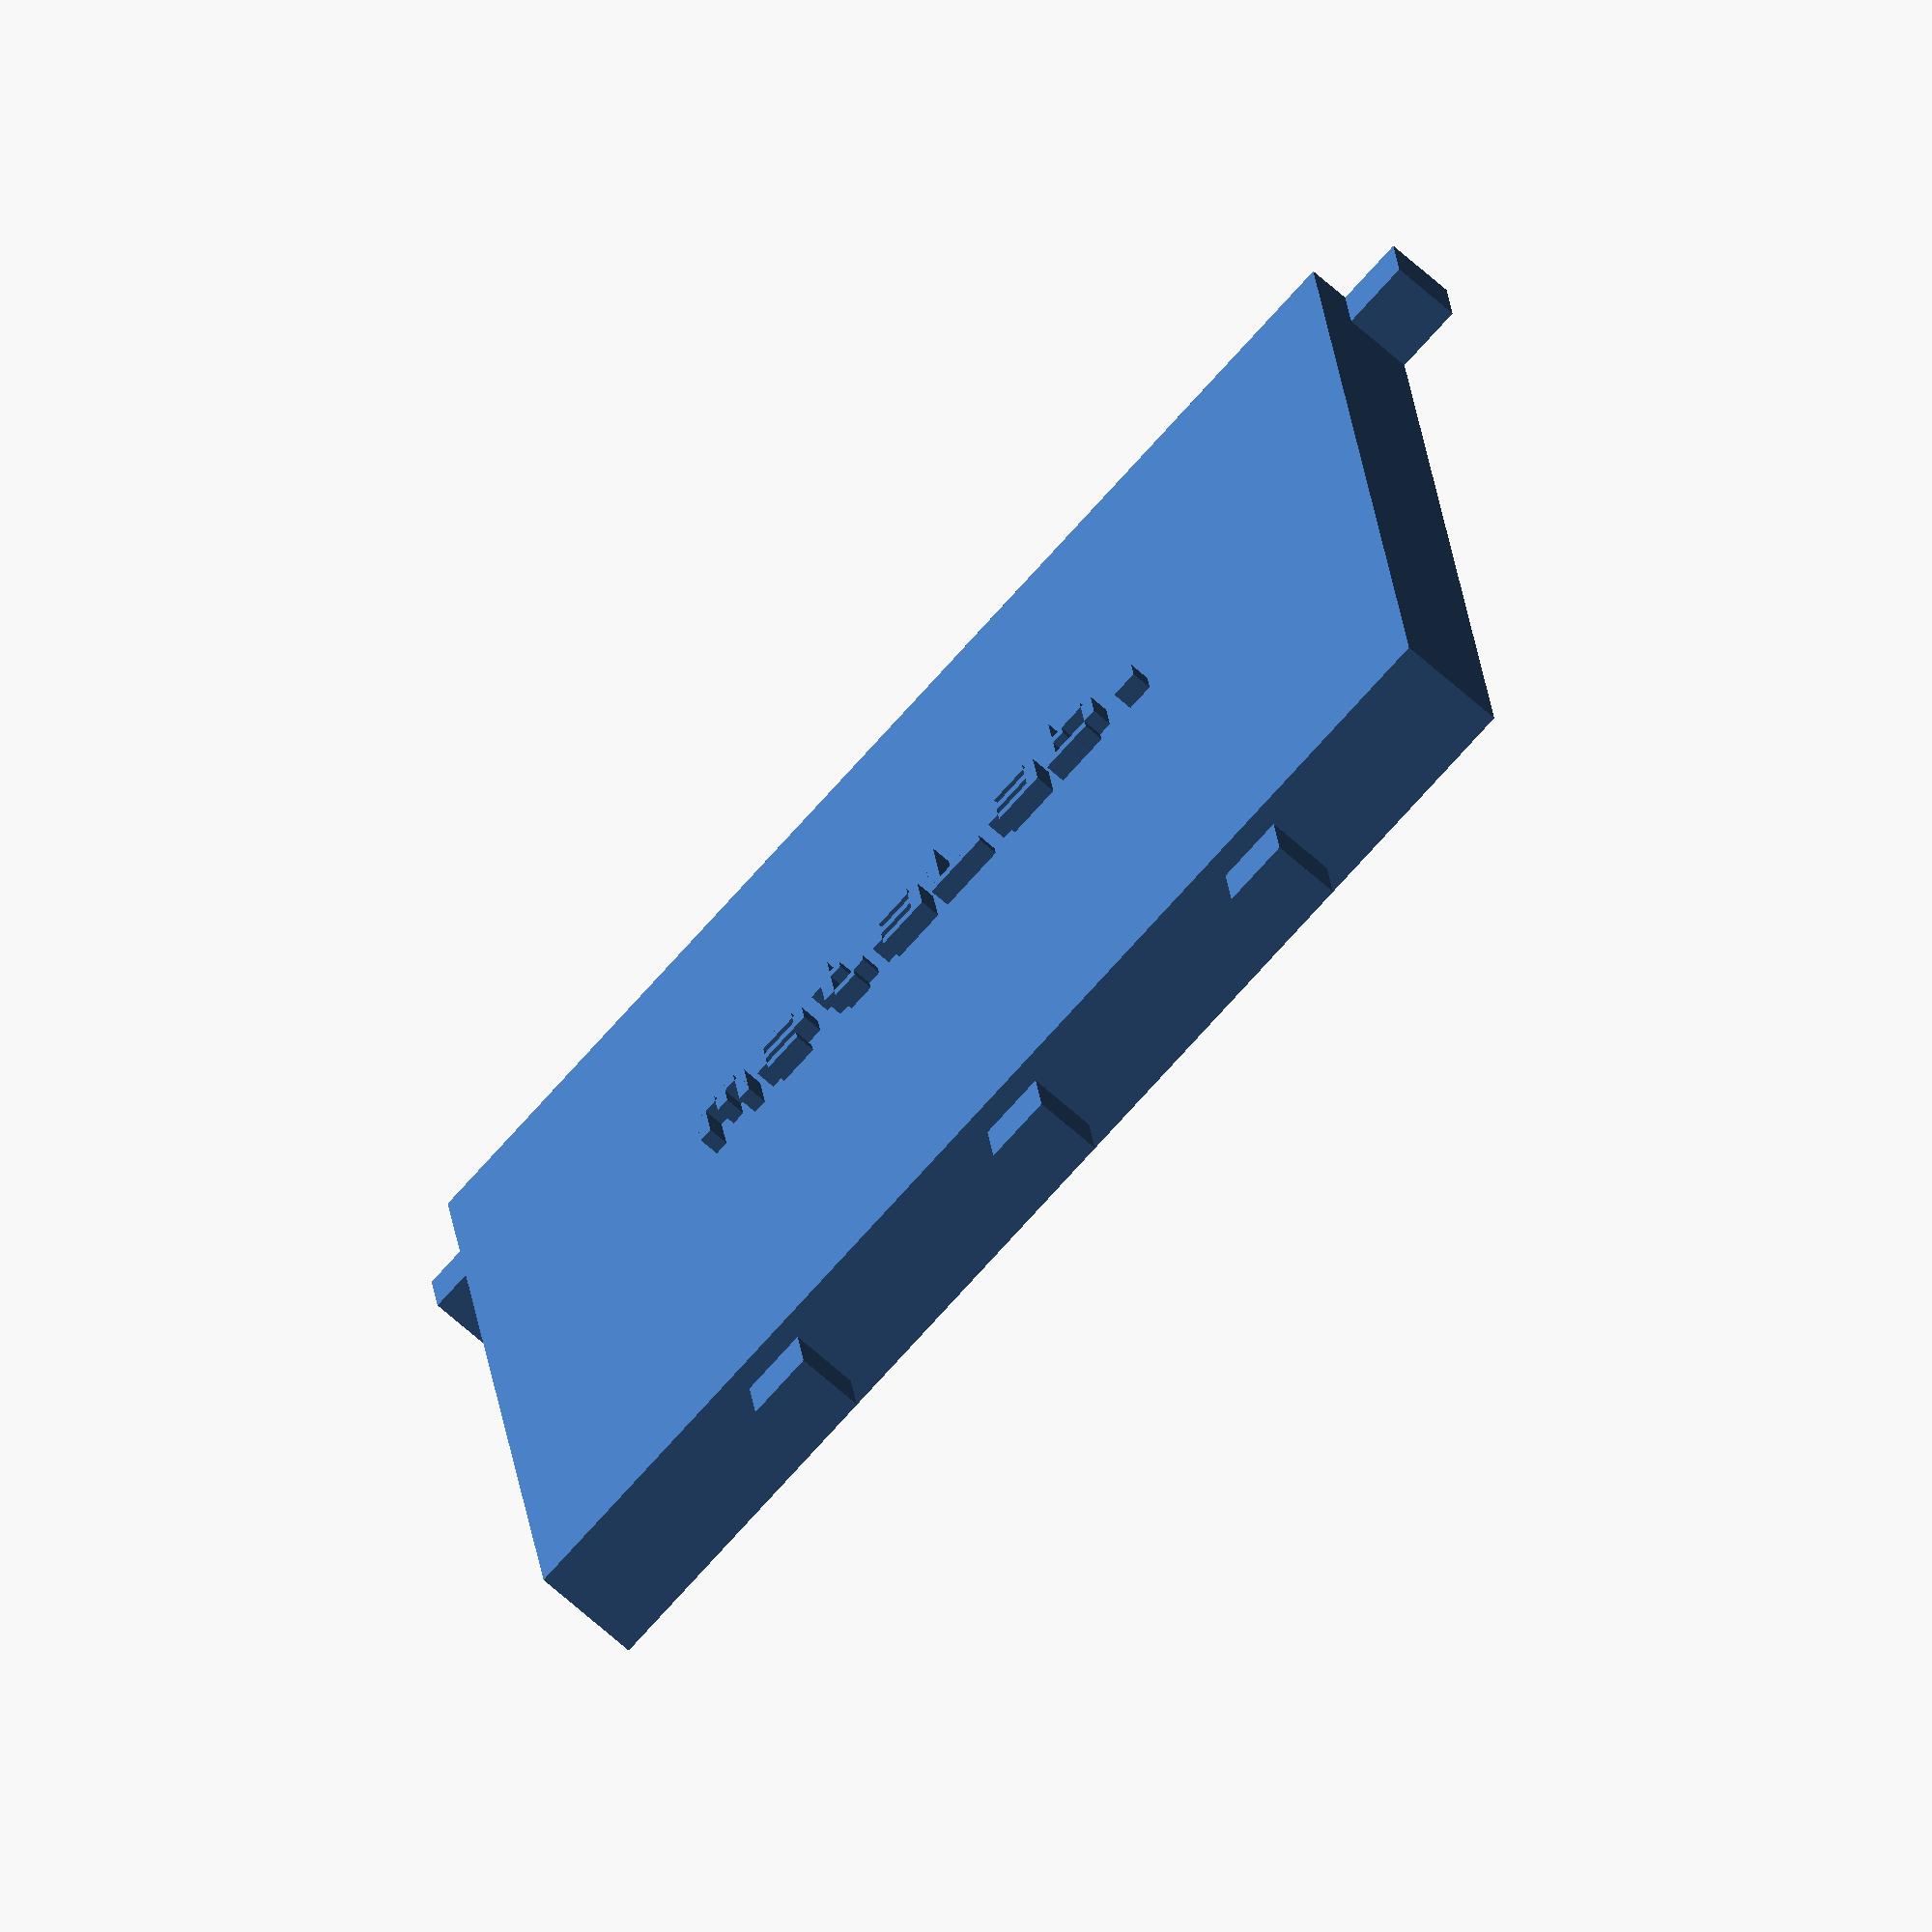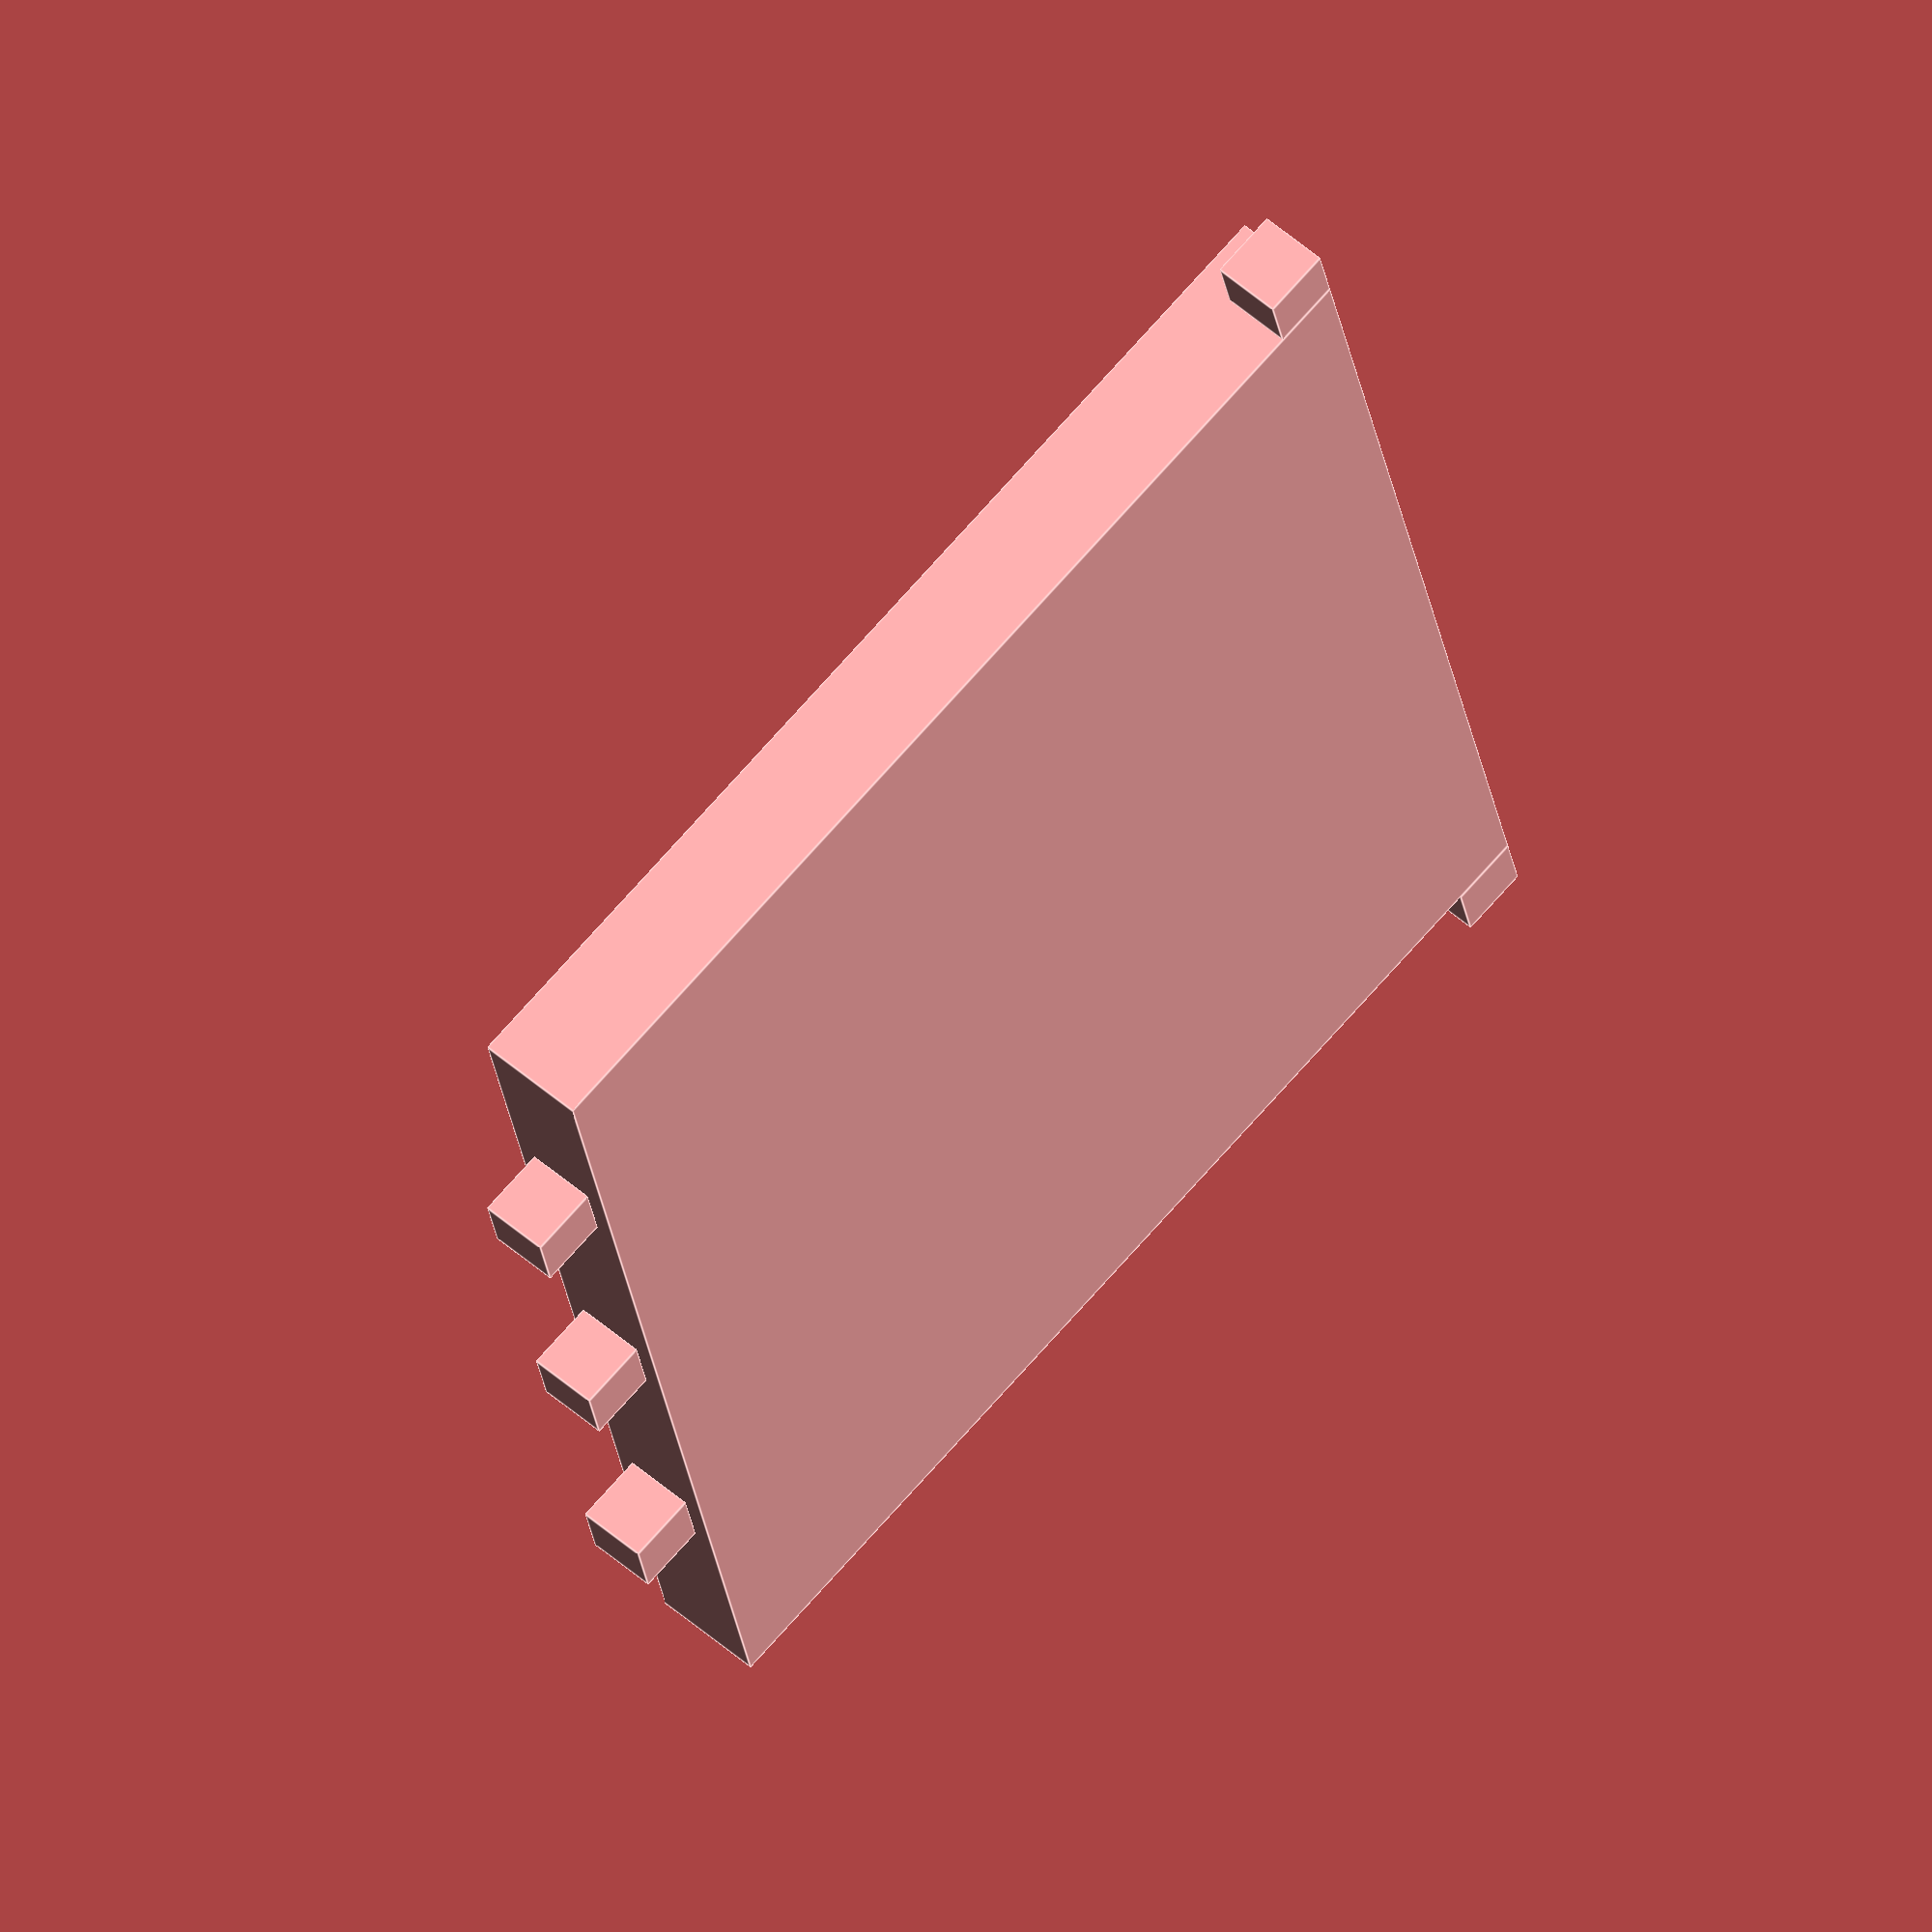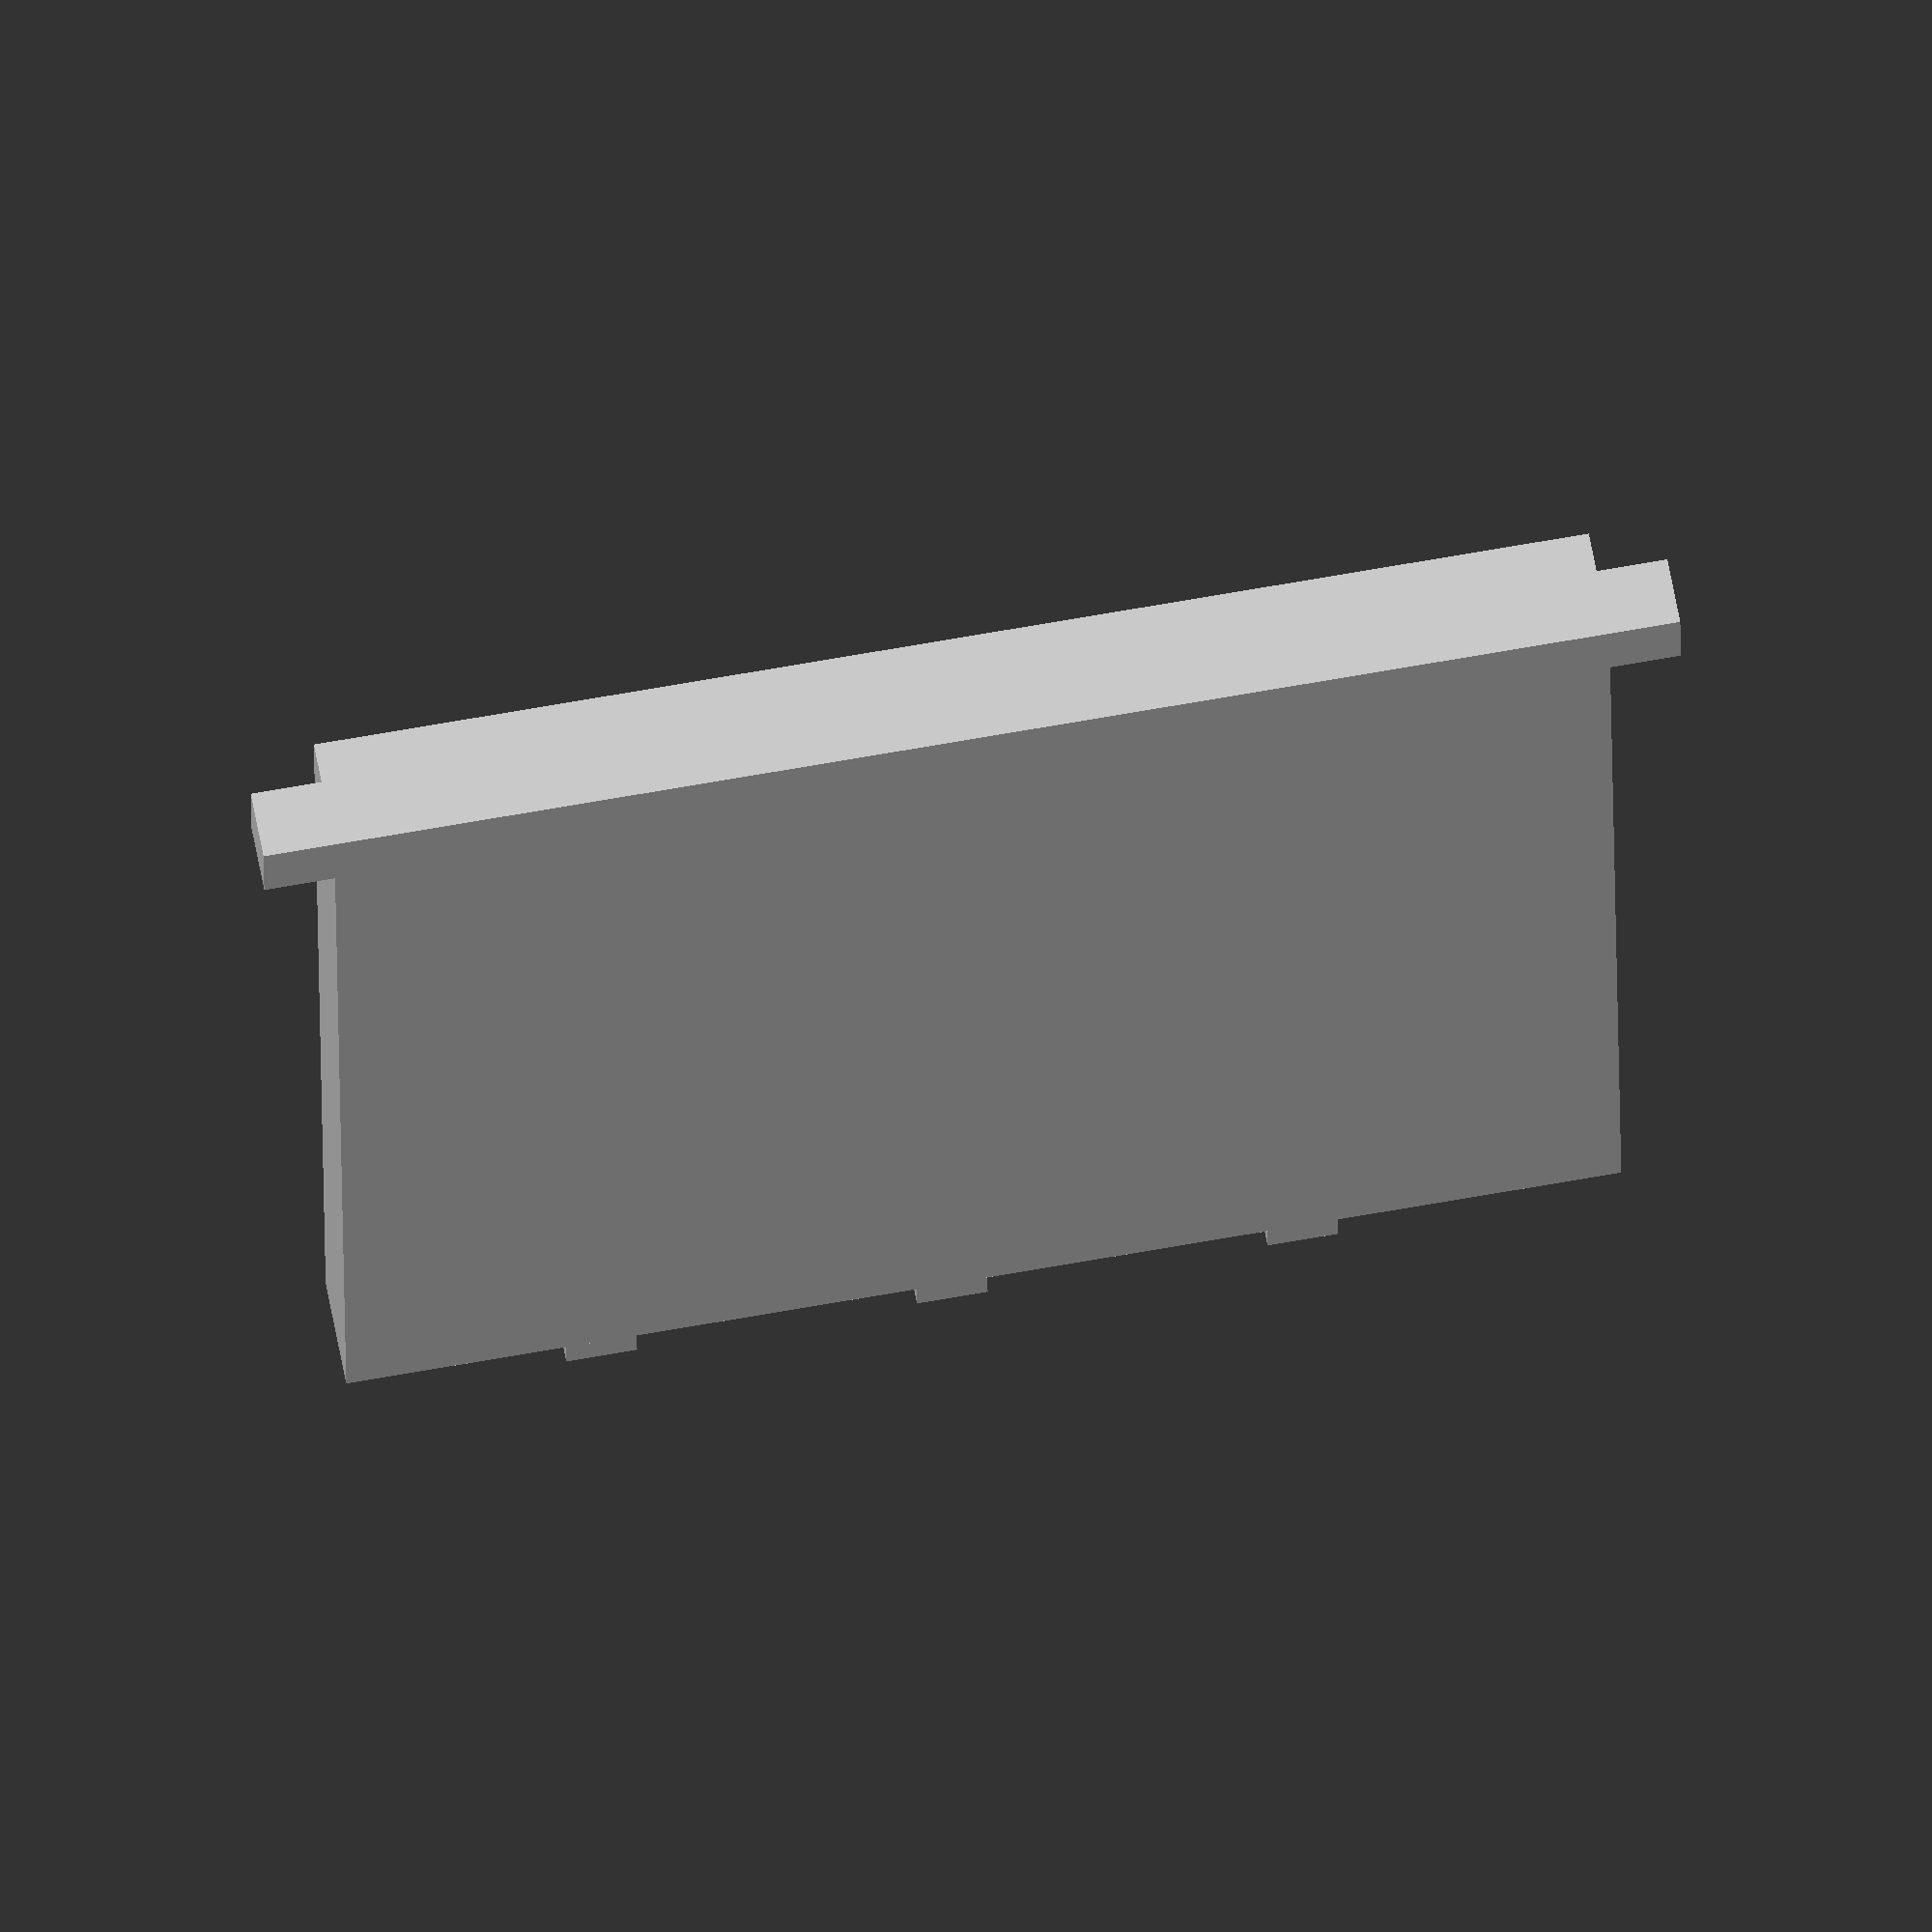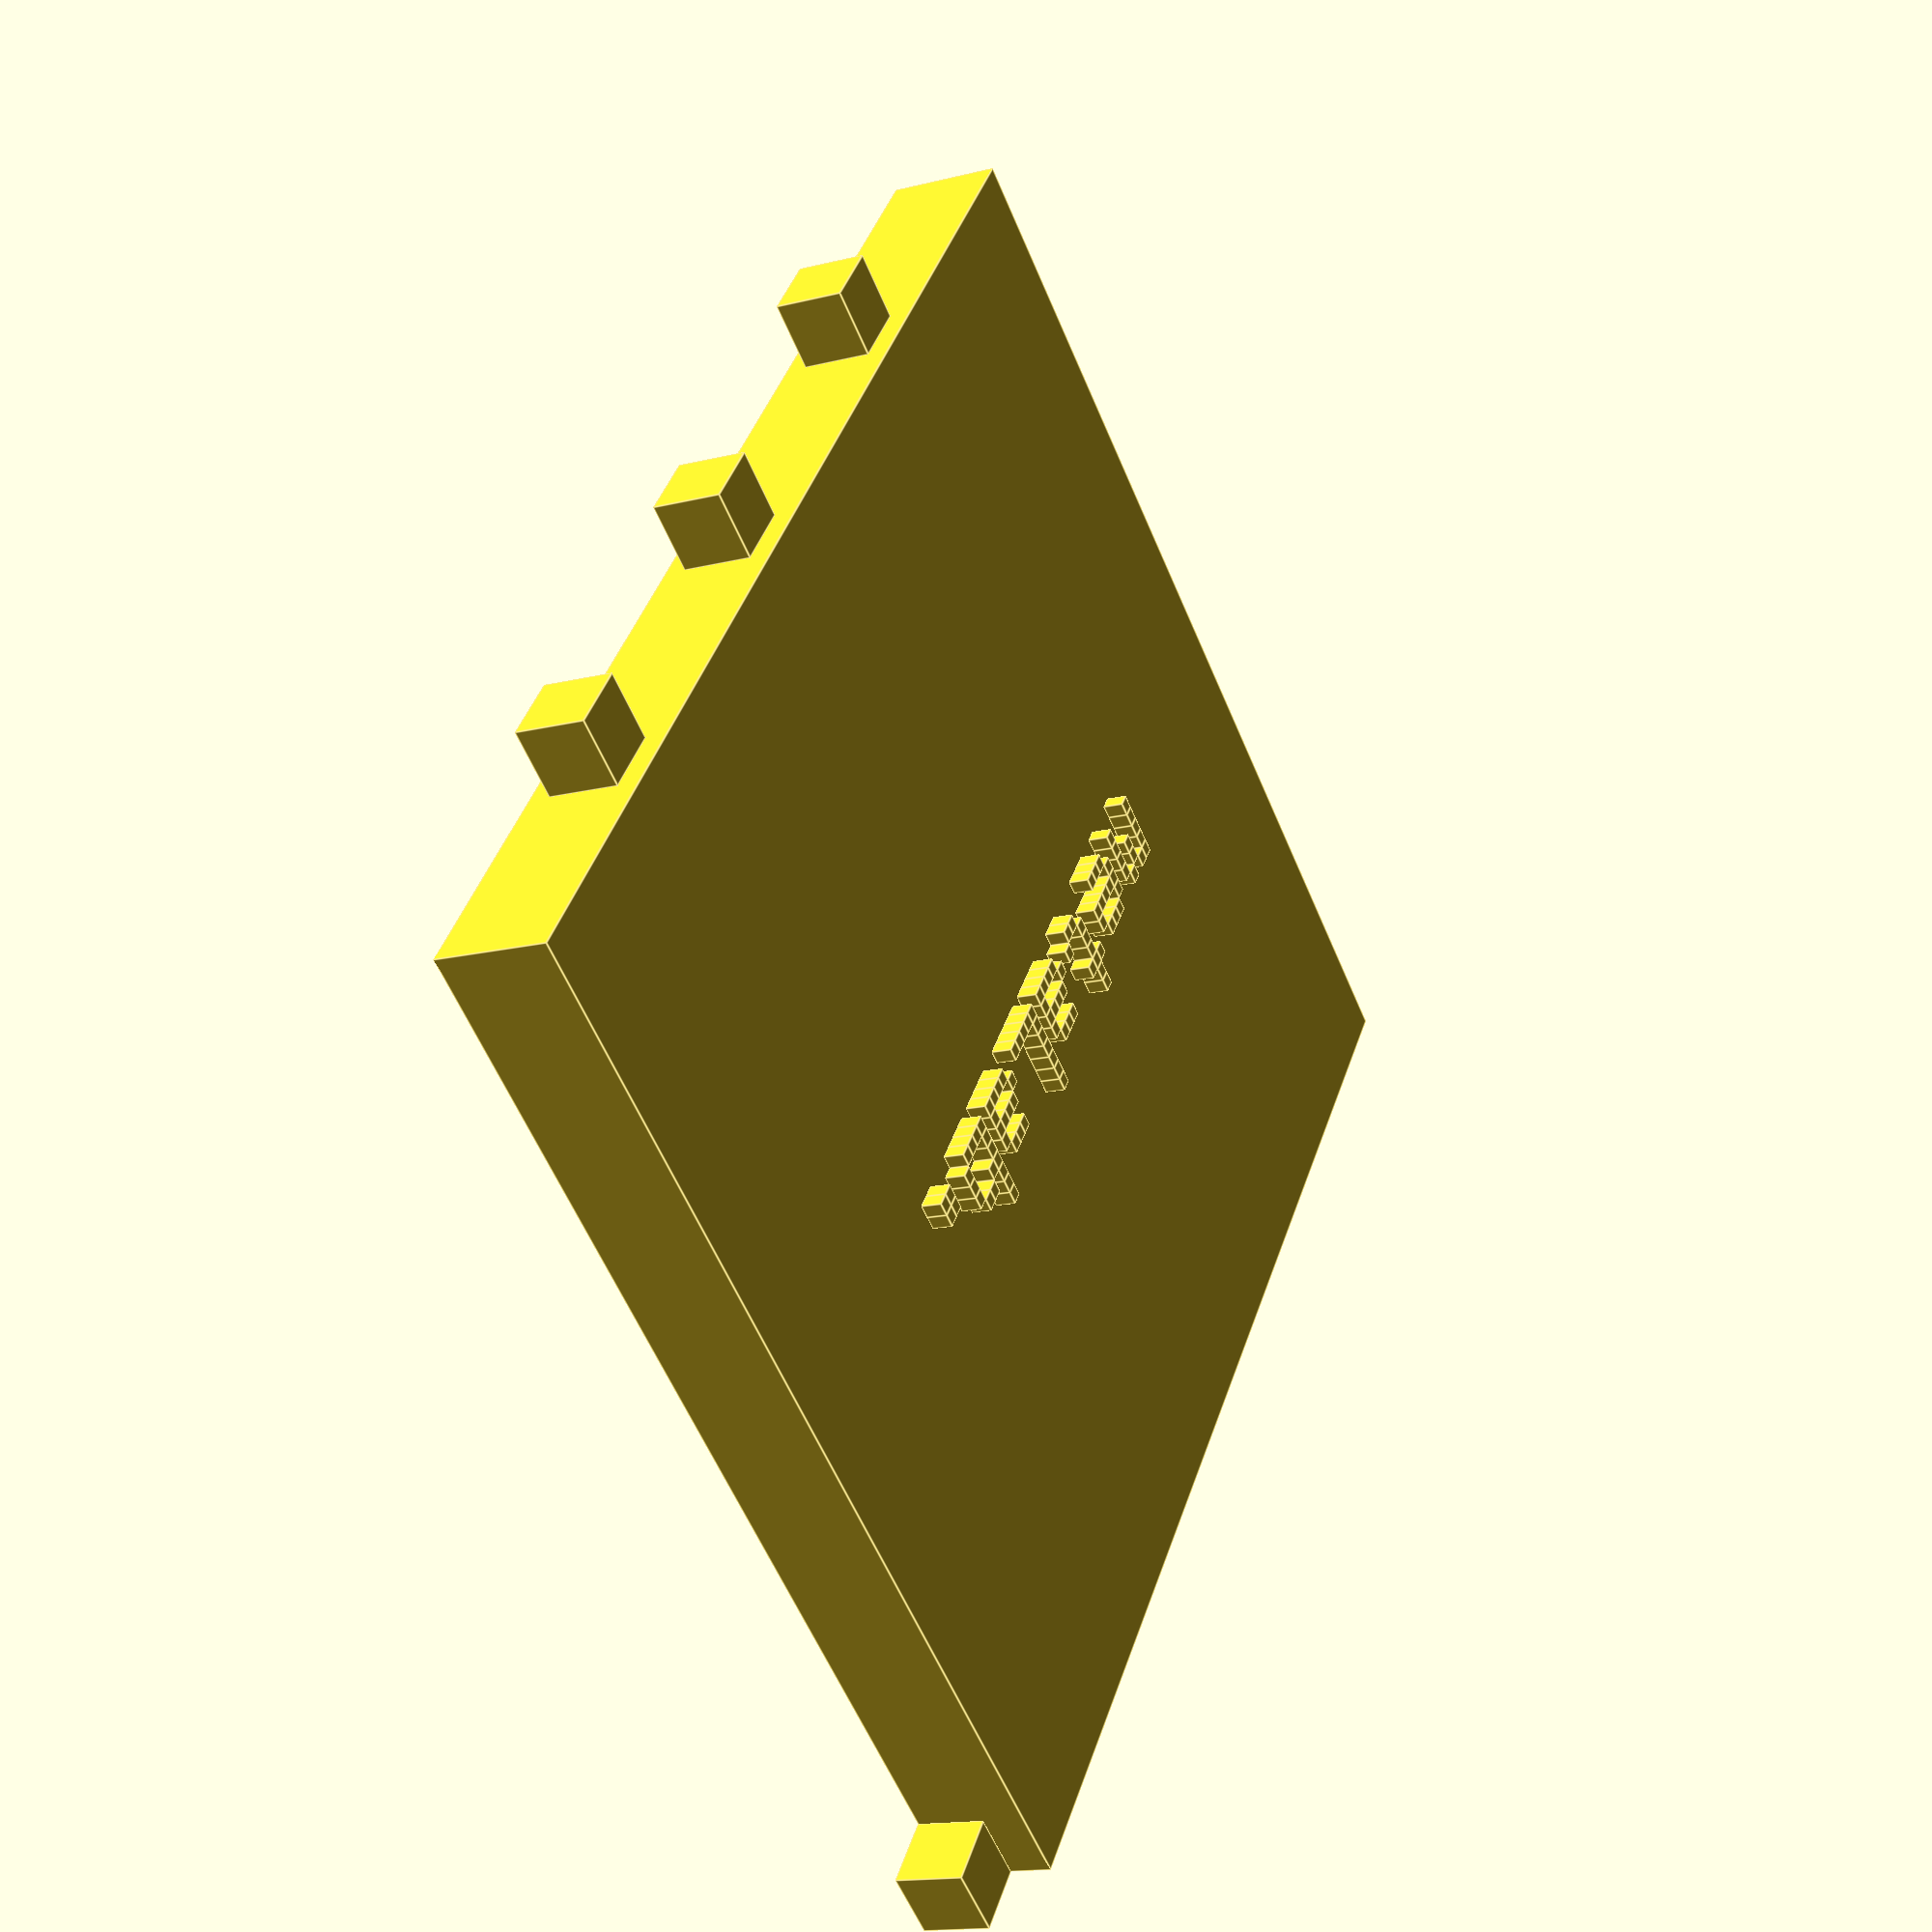
<openscad>
//
//if (accessories=="ON"){
//	color([222/255,184/255,135/255]) translate([-50,33.5,-3]) board();
//	translate([-10,15,0]) Arduino(0,0,0);
//} 
//if (mode=="EXPLODED"){
//	baseWCuts();
//	translate([-45,-80,30]) backDoor();
//	translate([0,30,30]) frontPanel();
//	translate([0,30,30]) mirror([1,0,0]) frontPanel();
//}
//if (mode=="ASSEMBLED"){
//	baseWCuts();
//	translate([-45,-50,0]) backDoor();
//	frontPanel();
//	mirror([1,0,0]) frontPanel();
//}
//if (mode=="PARTS"){
//	baseWCuts();
//	translate([280,-10,40]) rotate([270,0,0]) frontPanel();
//	translate([-250,0,10]) rotate([270,0,0]) backDoor();
//	translate([230,-10,40]) mirror([1,0,0]) rotate([270,0,0]) frontPanel();
//
//}

translate([0,0,8]) rotate([270,0,0]) backDoor();

//
///////////////////////////////
/* MAIN CONSTRUCTOR MODULES */
//////////////////////////////


//Creates exact front panel with cuts using frontPanelBasic()
module frontPanel(){ 
	difference(){
		translate([-126.5,52,0]) frontPanelBasic();
		baseWCuts();
		translate([-50,33.5,-3]) board();
		translate([65,10,95]) rotate([90,0,0]) cylinder(r=6.5,h=20);
		translate([-58,72.5,-10]) cylinder(r=3.25,h=20);//cuts panel screw holes
		translate([-84,72.5,-10]) cylinder(r=3.25,h=20);
	}
}

//Creates basic block front panel without cuts
module frontPanelBasic(){ 
	union(){
		cube([81.5,8,80]);
		translate([31.5,0,-3]) cube([50,33,8]);
		translate([73.5,-20,-5]) cube([8,20,85]);
		translate([-6.5,-23,0]) cube([8,31,80]);
	}
}

//Creates full base with sides, floor, and all necessary cuts
module baseWCuts(){
	difference(){
		base();
		translate([-50,33.5,-3]) board(); //cuts board
		translate([-10,15,0]) Arduino(0,0,0); //cuts arduino
		translate([-45,-50,0]) backDoor(); //cuts back door
		translate([-70,55,-3]) cube([140,30,3]); //cuts indent in prongs
		translate([-62.5,10,95]) rotate([90,0,0]) cylinder(r=3.25,h=20); //cuts hanger
		translate([62.5,10,95]) rotate([90,0,0]) cylinder(r=3.25,h=20);
		translate([-58,72.5,-10]) cylinder(r=3.25,h=20);//cuts panel screw holes
		translate([-84,72.5,-10]) cylinder(r=3.25,h=20);
		translate([58,72.5,-10]) cylinder(r=3.25,h=20);
		translate([84,72.5,-10]) cylinder(r=3.25,h=20);
		translate([-53,-5,2]) cube([15,15,15]); //cuts arduino extension port
		translate([-50,36.5,-3]) cube([100,20,3]);
	}
}

//Creates simple base with floor and sides
module base(){
	union(){
		translate([-53,-50,-8]) floor();
		translate([-53,-50,0]) sides();
		translate([-80,-4,80]) cube([35,12,25]); //creates top hinges 
		translate([45,-4,80]) cube([35,12,25]);
	}
}

//Creates back door that will fit into slots in the base.
module backDoor(){
	union(){
		cube([90,8,80]);
	
		translate([19.75,1.5,-5]) cube([5,5,5]); //bottom notches
		translate([44.5,1.5,-5]) cube([5,5,5]);
		translate([69.25,1.5,-5]) cube([5,5,5]);
	
		translate([-5,3,75]) cube([5,5,5]);//top notches
		translate([90,3,75]) cube([5,5,5]);
	
		translate([23,0,40]) rotate([90,0,0]) scale([1,1,1.5]) drawtext("metaLab."); //text
	}
}

//Creates walls including slants
module sides(){

	cube([8,85,80]);
	translate([98,0,0]) cube([8,85,80]);
	translate([-80,70,0]) slant();
	translate([186,70,0]) mirror([1,0,0]) slant();

}

//creates slanted L shaped wall
module slant(){
	polyhedron(
	points = [ [0,0,0],[80,0,0],[0,10,0],[8,10,0],[8,8,0], [80,8,0],
				[0,-20,80],[80,-20,80],[0,10,80],[8,10,80],[8,-12,80],
				[80,-12,80] ],

	faces = [ [0,1,5,4,3,2] ,[6,8,9,10,11,7], [2,8,6,0],
				[0,6,7,1], [1,7,11,5], [5,11,10,4], [4,10,9,3],
				[3,9,8,2]]


	);
}

//Creates floor of the enclosure
module floor(){
	union(){
		cube([106,86,8]);
		
		translate([-80,70,0]) cube([80,40,8]);//wings
		translate([106,70,0]) cube([80,40,8]);
	
		translate([-42,85,0]) cube([50,50,8]); //prongs
		translate([98,85,0]) cube([50,50,8]);
		diagonal();
		translate([106,0,0]) mirror([1,0,0]) diagonal();
	}
}

//Creates triangle inlet for floor
module diagonal(){
	polyhedron(
		points = [ [0,50,0],[0,70,0],[-20,70,0],[0,50,8],[0,70,8],[-20,70,8]],
		faces = [ [2,1,0],[3,4,5],[2,0,3,5],[0,1,4,3],[1,2,5,4] ]
	);
}

//Models enclosed circuit board
module board(){
	union(){
		cube([100,3,85]);
		translate([-87.5,-6,11.25]) cube([95,16,16]);//left
		translate([-87.5,-6,31.75]) cube([95,16,16]);
		translate([-87.5,-6,52.25]) cube([95,16,16]);
	
		translate([92.5,-6,11.25]) cube([95,16,16]);//right
		translate([92.5,-6,31.75]) cube([95,16,16]);
		translate([92.5,-6,52.25]) cube([95,16,16]);
	}
}

/////////////////////////
//TEXT DRAWING MODULES//
////////////////////////
//You can ignore these//

module drawtext(text) {
	//Characters
	chars = " !\"#$%&'()*+,-./0123456789:;<=>?@ABCDEFGHIJKLMNOPQRSTUVWXYZ[\\]^_`abcdefghijklmnopqrstuvwxyz{|}";

	//Chracter table defining 5x7 characters
	//Adapted from: http://www.geocities.com/dinceraydin/djlcdsim/chartable.js
	char_table = [ [ 0, 0, 0, 0, 0, 0, 0],
                  [ 4, 0, 4, 4, 4, 4, 4],
                  [ 0, 0, 0, 0,10,10,10],
                  [10,10,31,10,31,10,10],
                  [ 4,30, 5,14,20,15, 4],
                  [ 3,19, 8, 4, 2,25,24],
                  [13,18,21, 8,20,18,12],
                  [ 0, 0, 0, 0, 8, 4,12],
                  [ 2, 4, 8, 8, 8, 4, 2],
                  [ 8, 4, 2, 2, 2, 4, 8],
                  [ 0, 4,21,14,21, 4, 0],
                  [ 0, 4, 4,31, 4, 4, 0],
                  [ 8, 4,12, 0, 0, 0, 0],
                  [ 0, 0, 0,31, 0, 0, 0],
                  [12,12, 0, 0, 0, 0, 0],
                  [ 0,16, 8, 4, 2, 1, 0],
                  [14,17,25,21,19,17,14],
                  [14, 4, 4, 4, 4,12, 4],
                  [31, 8, 4, 2, 1,17,14],
                  [14,17, 1, 2, 4, 2,31],
                  [ 2, 2,31,18,10, 6, 2],
                  [14,17, 1, 1,30,16,31],
                  [14,17,17,30,16, 8, 6],
                  [ 8, 8, 8, 4, 2, 1,31],
                  [14,17,17,14,17,17,14],
                  [12, 2, 1,15,17,17,14],
                  [ 0,12,12, 0,12,12, 0],
                  [ 8, 4,12, 0,12,12, 0],
                  [ 2, 4, 8,16, 8, 4, 2],
                  [ 0, 0,31, 0,31, 0, 0],
                  [16, 8, 4, 2, 4, 8,16],
                  [ 4, 0, 4, 2, 1,17,14],
                  [14,21,21,13, 1,17,14],
                  [17,17,31,17,17,17,14],
                  [30,17,17,30,17,17,30],
                  [14,17,16,16,16,17,14],
                  [30,17,17,17,17,17,30],
                  [31,16,16,30,16,16,31],
                  [16,16,16,30,16,16,31],
                  [15,17,17,23,16,17,14],
                  [17,17,17,31,17,17,17],
                  [14, 4, 4, 4, 4, 4,14],
                  [12,18, 2, 2, 2, 2, 7],
                  [17,18,20,24,20,18,17],
                  [31,16,16,16,16,16,16],
                  [17,17,17,21,21,27,17],
                  [17,17,19,21,25,17,17],
                  [14,17,17,17,17,17,14],
                  [16,16,16,30,17,17,30],
                  [13,18,21,17,17,17,14],
                  [17,18,20,30,17,17,30],
                  [30, 1, 1,14,16,16,15],
                  [ 4, 4, 4, 4, 4, 4,31],
                  [14,17,17,17,17,17,17],
                  [ 4,10,17,17,17,17,17],
                  [10,21,21,21,17,17,17],
                  [17,17,10, 4,10,17,17],
                  [ 4, 4, 4,10,17,17,17],
                  [31,16, 8, 4, 2, 1,31],
                  [14, 8, 8, 8, 8, 8,14],
                  [ 0, 1, 2, 4, 8,16, 0],
                  [14, 2, 2, 2, 2, 2,14],
                  [ 0, 0, 0, 0,17,10, 4],
                  [31, 0, 0, 0, 0, 0, 0],
                  [ 0, 0, 0, 0, 2, 4, 8],
                  [15,17,15, 1,14, 0, 0],
                  [30,17,17,25,22,16,16],
                  [14,17,16,16,14, 0, 0],
                  [15,17,17,19,13, 1, 1],
                  [14,16,31,17,14, 0, 0],
                  [ 8, 8, 8,28, 8, 9, 6],
                  [14, 1,15,17,15, 0, 0],
                  [17,17,17,25,22,16,16],
                  [14, 4, 4, 4,12, 0, 4],
                  [12,18, 2, 2, 2, 6, 2],
                  [18,20,24,20,18,16,16],
                  [14, 4, 4, 4, 4, 4,12],
                  [17,17,21,21,26, 0, 0],
                  [17,17,17,25,22, 0, 0],
                  [14,17,17,17,14, 0, 0],
                  [16,16,30,17,30, 0, 0],
                  [ 1, 1,15,19,13, 0, 0],
                  [16,16,16,25,22, 0, 0],
                  [30, 1,14,16,15, 0, 0],
                  [ 6, 9, 8, 8,28, 8, 8],
                  [13,19,17,17,17, 0, 0],
                  [ 4,10,17,17,17, 0, 0],
                  [10,21,21,17,17, 0, 0],
                  [17,10, 4,10,17, 0, 0],
                  [14, 1,15,17,17, 0, 0],
                  [31, 8, 4, 2,31, 0, 0],
                  [ 2, 4, 4, 8, 4, 4, 2],
                  [ 4, 4, 4, 4, 4, 4, 4],
                  [ 8, 4, 4, 2, 4, 4, 8] ];

	//Binary decode table
	dec_table = [ "00000", "00001", "00010", "00011", "00100", "00101",
  	            "00110", "00111", "01000", "01001", "01010", "01011",
  	            "01100", "01101", "01110", "01111", "10000", "10001",
  	            "10010", "10011", "10100", "10101", "10110", "10111",
	            "11000", "11001", "11010", "11011", "11100", "11101",
	            "11110", "11111" ];

	//Process string one character at a time
	for(itext = [0:len(text)-1]) {
		//Convert character to index
		assign(ichar = search(text[itext],chars,1)[0]) {
			//Decode character - rows
			for(irow = [0:6]) {
				assign(val = dec_table[char_table[ichar][irow]]) {
					//Decode character - cols
					for(icol = [0:4]) {
						assign(bit = search(val[icol],"01",1)[0]) {
							if(bit) {
								//Output cube
								translate([icol + (6*itext), irow, 0])
									cube([1.0001,1.0001,1]);
							}
						}
					}
				}
			}
		}
	}
}


////////////////////////////
//ARDUINO DRAWING MODULES//
///////////////////////////
//You can ignore these//

board_height = 4;

module Arduino(solid_holes, combined_headers, extend_ports)
{
	echo(str("solid_holes: ", solid_holes));
	echo(str("combined_headers: ", combined_headers));
	echo(str("extend_ports: ", extend_ports));

	if (solid_holes == 1)
	{
		echo("solid holes");
		union()
		{
			Board();
			USB(extend_ports);
			PowerPlug(extend_ports);
			FemaleHeaders(combined_headers);
			MaleHeaders();
			ResetButton();
			ATMega();
			MountingHoles();
		}
	}
	else
	{
		echo("regular holes");
		difference()
		{
			union()
			{
				Board();
				USB(extend_ports);
				PowerPlug(extend_ports);
				FemaleHeaders(combined_headers);
				MaleHeaders();
				ResetButton();
				ATMega();
			}
			MountingHoles();
		}
	}
}

module ResetButton()
{
	translate([39, -26, board_height])
	{
		color([0.8, 0.8, 0.8])
		cube([6, 6, 2.2]);
		
		color([0.6, 0.4, 0.2])
		translate([3, 3, 0]) cylinder(r=1.4, h=3.5, $fn=25);
	}
}

module MaleHeaders()
{
	color([0.6, 0.6, 0.6])
	translate([0, 0, board_height])
	{
		translate([0, -7, 0]) cube([7, 5, 9.2]);
		translate([47.5, -26, 0]) cube([5, 7, 9.2]);
	}
}

module ATMega()
{
	color([0.3, 0.3, 0.3])
	translate([14, -39, board_height])
	{
		cube([35.5, 10, 7.5]);
	}
}

module FemaleHeaders(combined)
{
	color([0.3, 0.3, 0.3])
	translate([0, 0, board_height])
	{
		translate([0, -1, 0])
		{
			translate([7, 0, 0])
			{
				if(combined == 1)
				{
					cube([43, 2, 8.2]);
				}
				else
				{
					cube([21, 2, 8.2]);
					translate([22, 0, 0]) cube([21, 2, 8.2]);
				}
			}
		}

		translate([0, -50, 0])
		{
			translate([17, 0, 0])
			{
				if(combined == 1)
				{
					cube([33, 2, 8.2]);
				}
				else
				{
					cube([15.5, 2, 8.2]);
					translate([17.5, 0, 0]) cube([15.5, 2, 8.2]);
				}
			}
		}
	}
}

module PowerPlug(extended)
{
	if(extended == 1)
	{
		translate([-26.893, -47.4929962, board_height])
		color([0.3, 0.3, 0.3])
		cube([24, 9, 11]);
	}
	else
	{
		translate([-16.893, -47.4929962, board_height])
		color([0.3, 0.3, 0.3])
		cube([14, 9, 11]);
	}
}

module USB(extended)
{
	if(extended == 1)
	{
		translate([-31.465, -18.5623962, board_height])
		color([0.8, 0.8, 0.8])
		cube([26, 12, 11]);
	}
	else
	{
		translate([-61.465, -18.5623962, board_height])
		color([0.8, 0.8, 0.8])
		cube([56, 12, 11]);
	}
}


module Board()
{
	color([0, 0.6, 0.8])
	linear_extrude(height = board_height, convexity = 10, twist = 0)
	{
		polygon( points = [ [-15.115, 2.545],
						[49.4, 2.545],
						[50.925, 1.021],
						[50.925, -10.409],
						[53.465, -12.949],
						[53.465, -45.715],
						[50.925, -48.255],
						[50.925, -50.795],
						[-15.115, -50.795] ],
				paths = [[0, 1, 2, 3, 4, 5, 6, 7, 8]],
				convexity = 10);
	}
}

module MountingHoles()
{
	translate([0, 0, -10])
	{
		ArduinoHole(25);
		translate([-1.0929112, -48.4026972, 0]) ArduinoHole(25);
		translate([51, -15.25, 0]) ArduinoHole(25);
		translate([51, -43.25, 0]) ArduinoHole(25);
	}
}

module ArduinoHole(length)
{
	color([0.7, 0.7, 0.7])
	cylinder(r=1.5, h=length, $fn=25);
}
</openscad>
<views>
elev=65.6 azim=352.9 roll=47.7 proj=o view=wireframe
elev=304.5 azim=281.8 roll=132.2 proj=o view=edges
elev=298.0 azim=0.6 roll=169.7 proj=o view=wireframe
elev=15.0 azim=127.9 roll=298.6 proj=p view=edges
</views>
